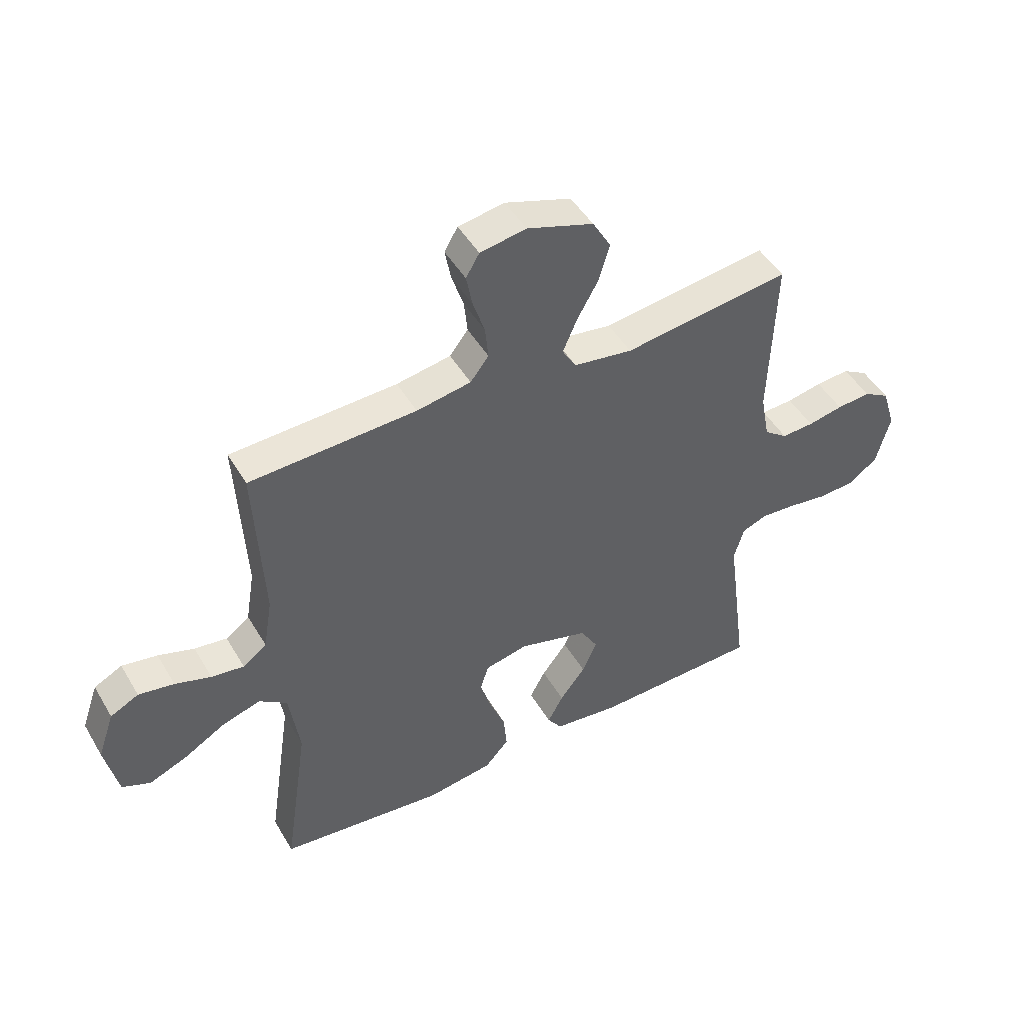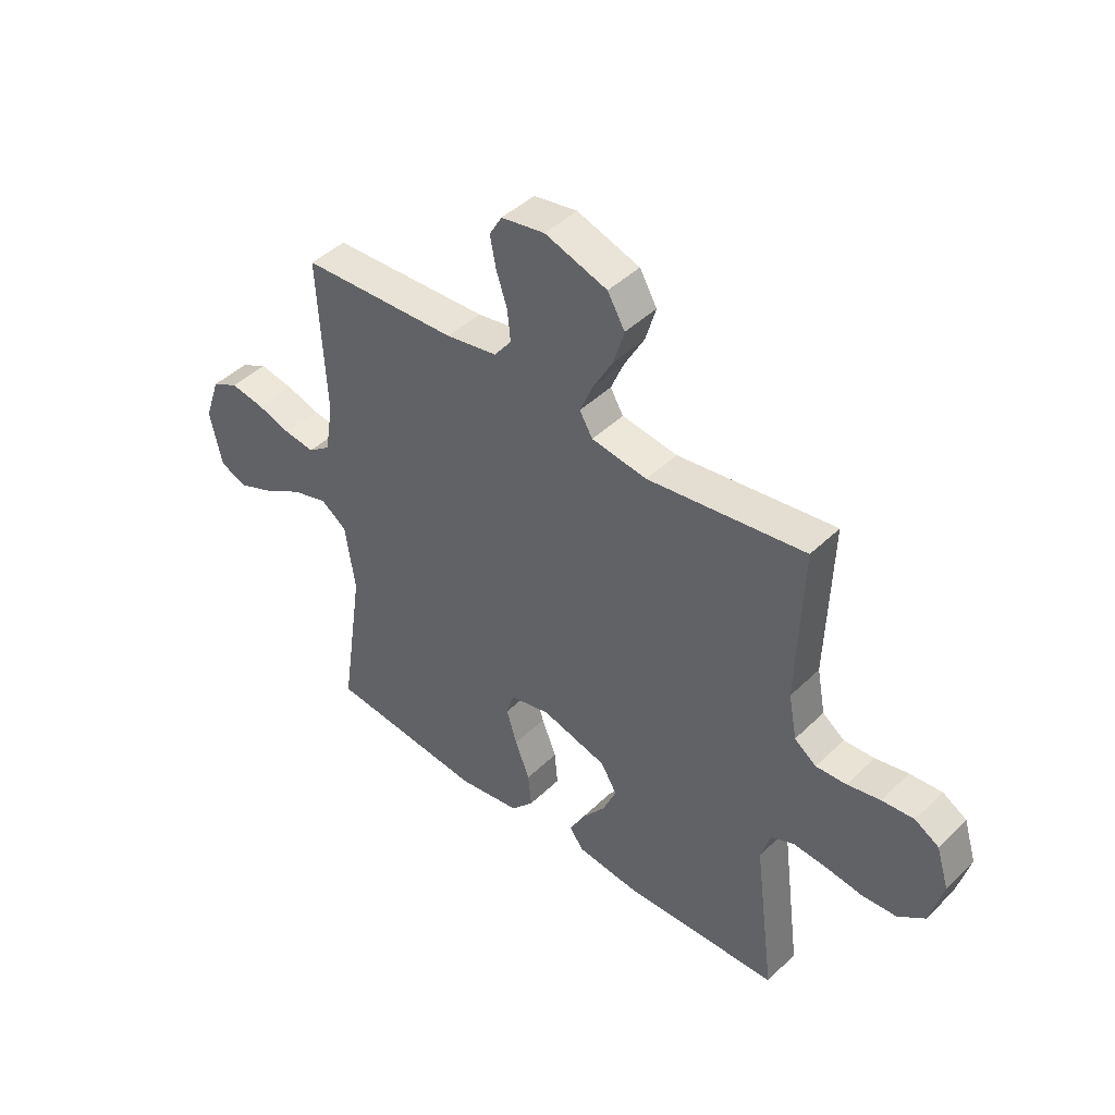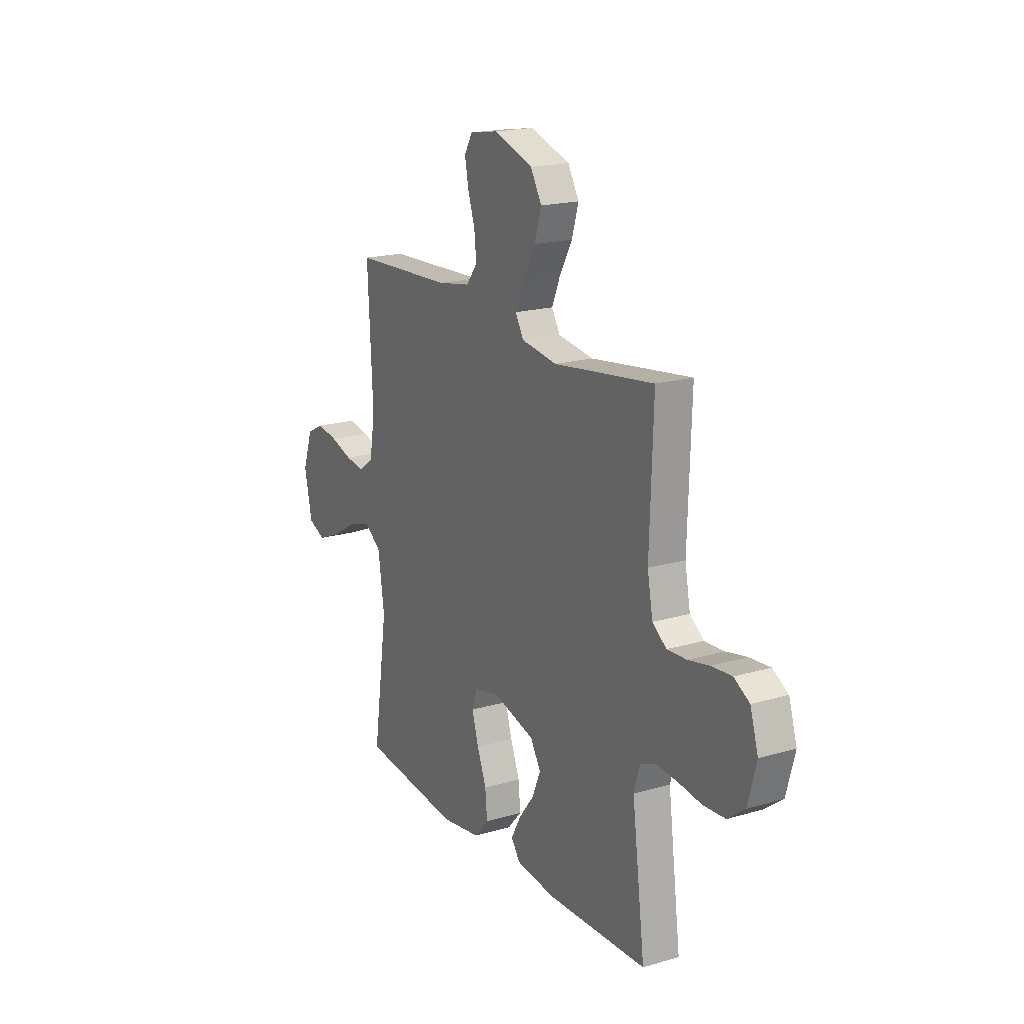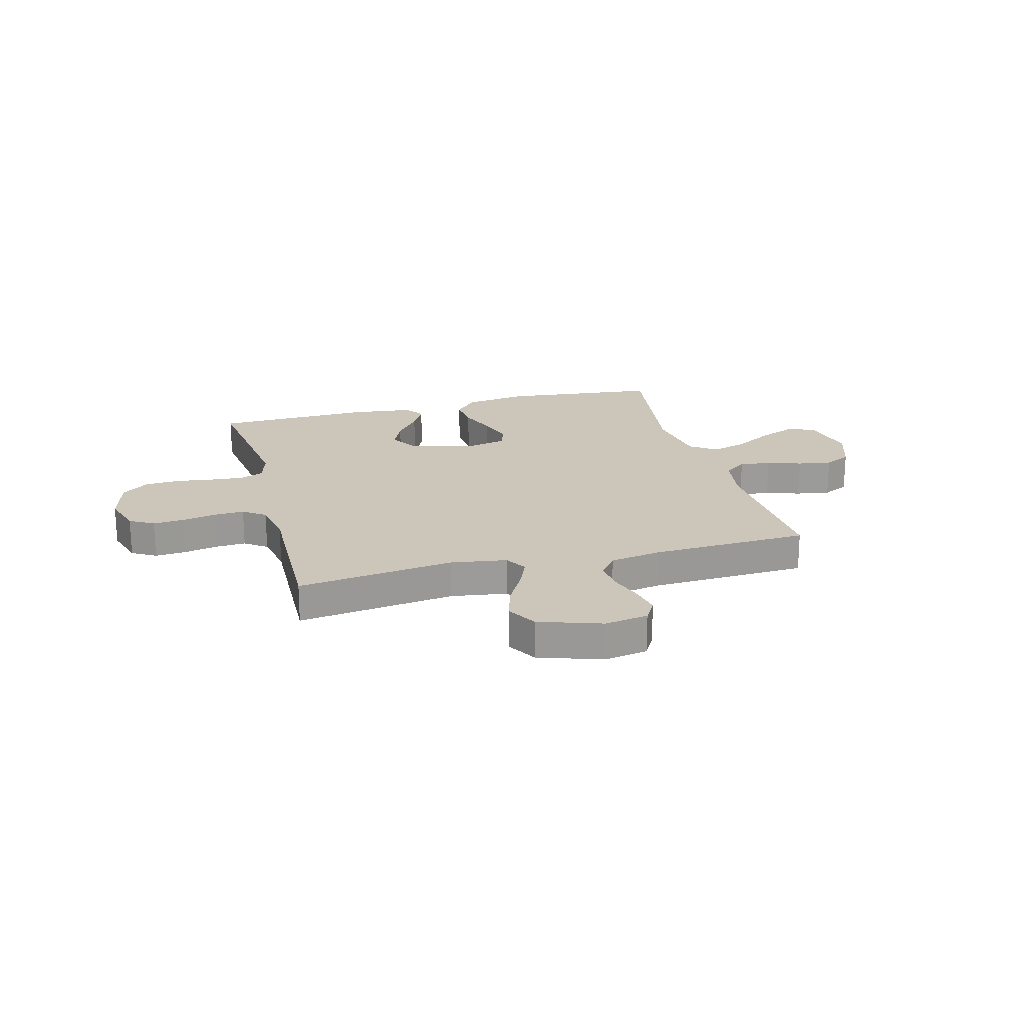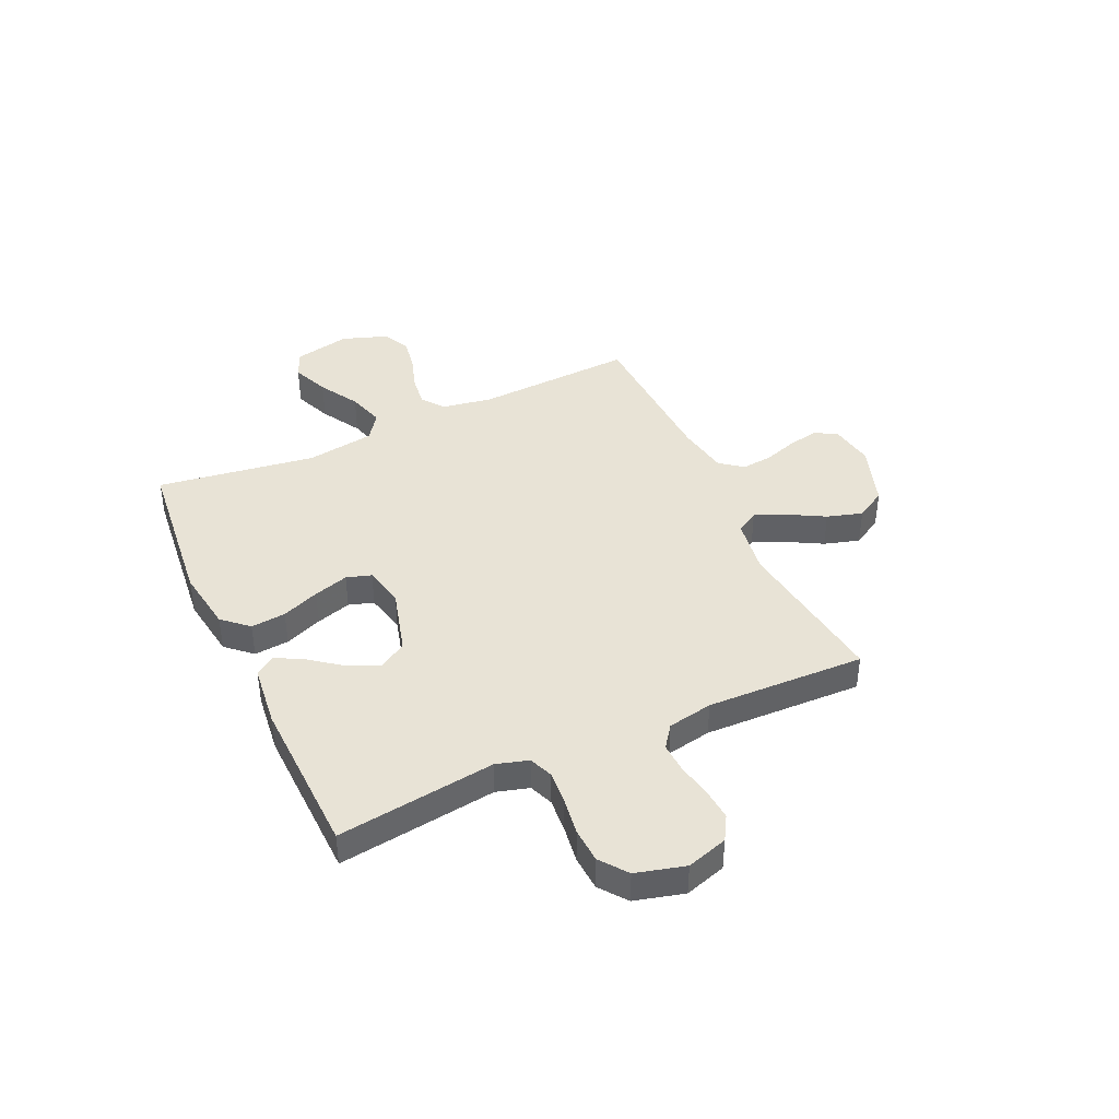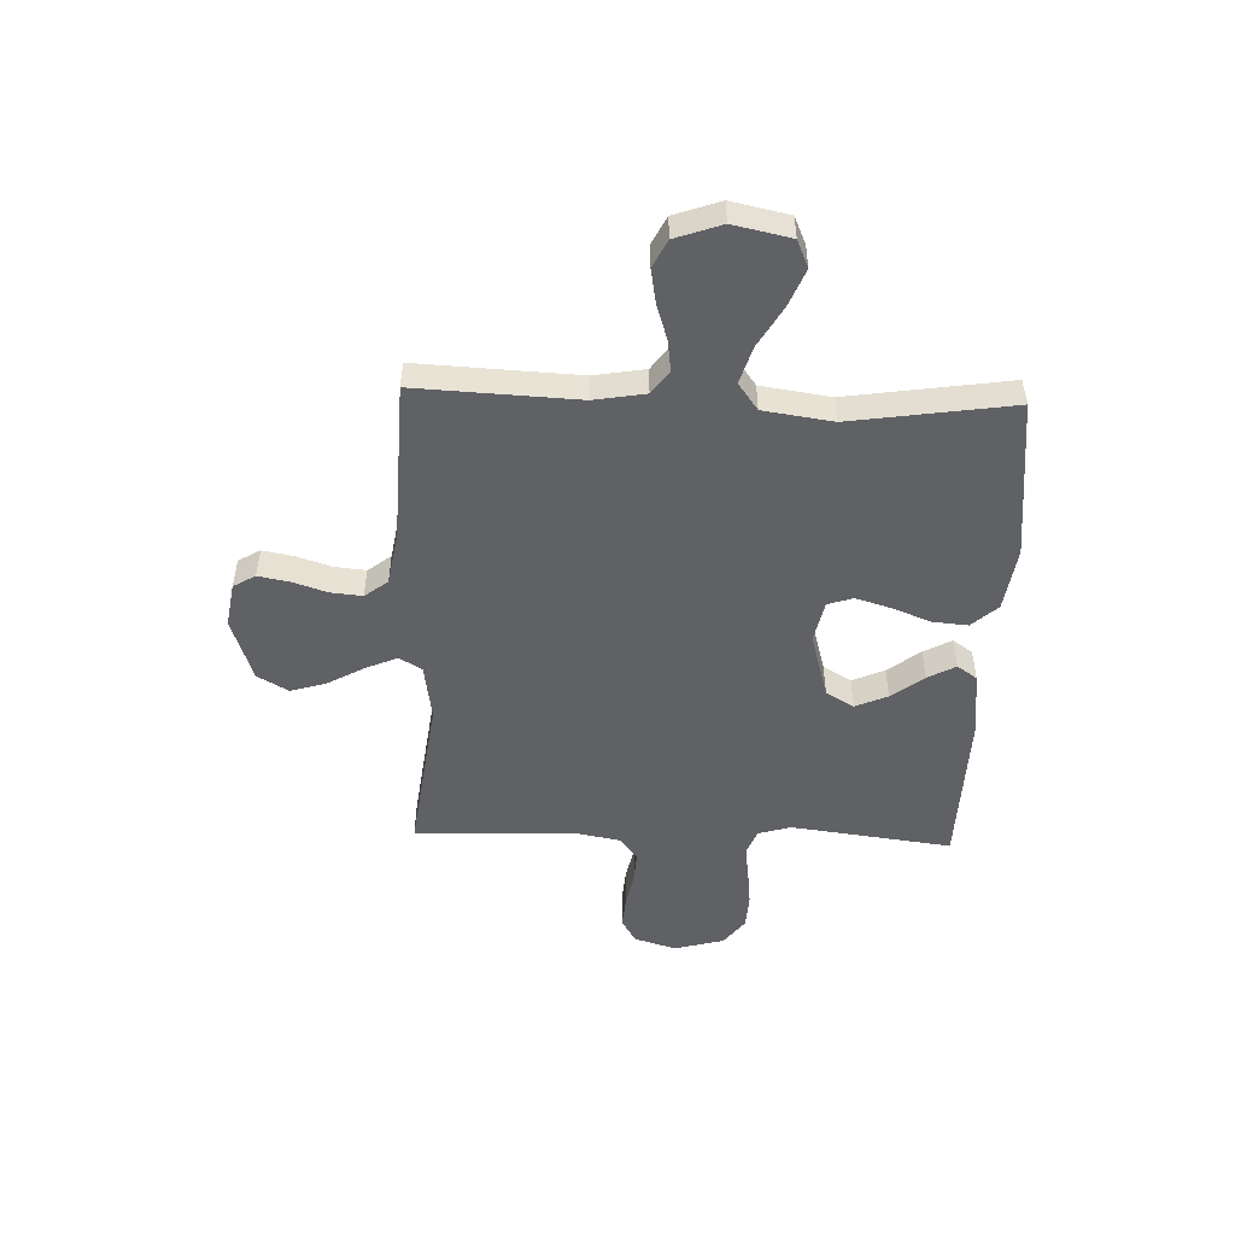
<metadata>
{"format":"obj","ext":"obj","renderer":"f3d","projection":"perspective","resolution":1024,"background":"white","views":[{"elev":47.4,"azim":150.8,"up":"+Z"},{"elev":44.3,"azim":-138.2,"up":"+Z"},{"elev":18.8,"azim":-119.2,"up":"+Z"},{"elev":20.8,"azim":-14.9,"up":"+Y"},{"elev":41.5,"azim":-114.7,"up":"+Y"},{"elev":-50.1,"azim":88.1,"up":"+Y"}]}
</metadata>
<code>
v 0.5 0.07 0.5
v 0.485 0.07 0.2
v 0.501 0.07 0.104
v 0.544 0.07 0.072
v 0.603 0.07 0.08
v 0.668 0.07 0.101
v 0.732 0.07 0.112
v 0.783 0.07 0.086
v 0.813 0.07 0
v 0.79 0.07 -0.107
v 0.739 0.07 -0.129
v 0.669 0.07 -0.1
v 0.594 0.07 -0.056
v 0.525 0.07 -0.035
v 0.475 0.07 -0.071
v 0.456 0.07 -0.2
v 0.5 0.07 -0.5
v 0.2 0.07 -0.532
v 0.081 0.07 -0.514
v 0.038 0.07 -0.466
v 0.044 0.07 -0.4
v 0.072 0.07 -0.329
v 0.092 0.07 -0.263
v 0.077 0.07 -0.216
v 0 0.07 -0.199
v -0.125 0.07 -0.234
v -0.156 0.07 -0.286
v -0.13 0.07 -0.346
v -0.084 0.07 -0.406
v -0.056 0.07 -0.458
v -0.082 0.07 -0.495
v -0.2 0.07 -0.509
v -0.5 0.07 -0.5
v -0.461 0.07 -0.2
v -0.479 0.07 -0.139
v -0.524 0.07 -0.121
v -0.588 0.07 -0.126
v -0.658 0.07 -0.136
v -0.724 0.07 -0.132
v -0.775 0.07 -0.093
v -0.8 0.07 0
v -0.776 0.07 0.078
v -0.73 0.07 0.105
v -0.669 0.07 0.1
v -0.606 0.07 0.087
v -0.548 0.07 0.084
v -0.506 0.07 0.115
v -0.49 0.07 0.2
v -0.5 0.07 0.5
v -0.2 0.07 0.46
v -0.094 0.07 0.476
v -0.069 0.07 0.518
v -0.094 0.07 0.577
v -0.132 0.07 0.645
v -0.152 0.07 0.712
v -0.119 0.07 0.769
v 0 0.07 0.809
v 0.083 0.07 0.795
v 0.107 0.07 0.754
v 0.096 0.07 0.696
v 0.075 0.07 0.632
v 0.069 0.07 0.573
v 0.102 0.07 0.53
v 0.2 0.07 0.513
v 0.5 0 0.5
v 0.485 0 0.2
v 0.501 0 0.104
v 0.544 0 0.072
v 0.603 0 0.08
v 0.668 0 0.101
v 0.732 0 0.112
v 0.783 0 0.086
v 0.813 0 0
v 0.79 0 -0.107
v 0.739 0 -0.129
v 0.669 0 -0.1
v 0.594 0 -0.056
v 0.525 0 -0.035
v 0.475 0 -0.071
v 0.456 0 -0.2
v 0.5 0 -0.5
v 0.2 0 -0.532
v 0.081 0 -0.514
v 0.038 0 -0.466
v 0.044 0 -0.4
v 0.072 0 -0.329
v 0.092 0 -0.263
v 0.077 0 -0.216
v 0 0 -0.199
v -0.125 0 -0.234
v -0.156 0 -0.286
v -0.13 0 -0.346
v -0.084 0 -0.406
v -0.056 0 -0.458
v -0.082 0 -0.495
v -0.2 0 -0.509
v -0.5 0 -0.5
v -0.461 0 -0.2
v -0.479 0 -0.139
v -0.524 0 -0.121
v -0.588 0 -0.126
v -0.658 0 -0.136
v -0.724 0 -0.132
v -0.775 0 -0.093
v -0.8 0 0
v -0.776 0 0.078
v -0.73 0 0.105
v -0.669 0 0.1
v -0.606 0 0.087
v -0.548 0 0.084
v -0.506 0 0.115
v -0.49 0 0.2
v -0.5 0 0.5
v -0.2 0 0.46
v -0.094 0 0.476
v -0.069 0 0.518
v -0.094 0 0.577
v -0.132 0 0.645
v -0.152 0 0.712
v -0.119 0 0.769
v 0 0 0.809
v 0.083 0 0.795
v 0.107 0 0.754
v 0.096 0 0.696
v 0.075 0 0.632
v 0.069 0 0.573
v 0.102 0 0.53
v 0.2 0 0.513
f 58 59 60 61
f 58 61 62
f 57 58 62
f 56 57 62
f 53 54 55 56
f 52 53 56 62
f 51 52 62 63
f 48 49 50
f 47 48 50 51
f 42 43 44 45
f 42 45 46
f 41 42 46
f 40 41 46
f 37 38 39 40
f 36 37 40 46
f 35 36 46 47
f 31 32 33 34
f 28 29 30 31
f 27 28 31 34
f 26 27 34 35
f 19 20 21 22
f 19 22 23
f 16 17 18 19
f 15 16 19 23
f 14 15 23 24
f 10 11 12 13
f 10 13 14
f 9 10 14
f 8 9 14
f 5 6 7 8
f 4 5 8 14
f 3 4 14 24
f 64 1 2
f 25 26 35 47
f 47 51 63 64
f 24 25 47 64
f 2 3 24 64
f 125 124 123 122
f 126 125 122
f 126 122 121
f 126 121 120
f 120 119 118 117
f 126 120 117 116
f 127 126 116 115
f 114 113 112
f 115 114 112 111
f 109 108 107 106
f 110 109 106
f 110 106 105
f 110 105 104
f 104 103 102 101
f 110 104 101 100
f 111 110 100 99
f 98 97 96 95
f 95 94 93 92
f 98 95 92 91
f 99 98 91 90
f 86 85 84 83
f 87 86 83
f 83 82 81 80
f 87 83 80 79
f 88 87 79 78
f 77 76 75 74
f 78 77 74
f 78 74 73
f 78 73 72
f 72 71 70 69
f 78 72 69 68
f 88 78 68 67
f 66 65 128
f 111 99 90 89
f 128 127 115 111
f 128 111 89 88
f 128 88 67 66
f 1 65 66 2
f 2 66 67 3
f 3 67 68 4
f 4 68 69 5
f 5 69 70 6
f 6 70 71 7
f 7 71 72 8
f 8 72 73 9
f 9 73 74 10
f 10 74 75 11
f 11 75 76 12
f 12 76 77 13
f 13 77 78 14
f 14 78 79 15
f 15 79 80 16
f 16 80 81 17
f 17 81 82 18
f 18 82 83 19
f 19 83 84 20
f 20 84 85 21
f 21 85 86 22
f 22 86 87 23
f 23 87 88 24
f 24 88 89 25
f 25 89 90 26
f 26 90 91 27
f 27 91 92 28
f 28 92 93 29
f 29 93 94 30
f 30 94 95 31
f 31 95 96 32
f 32 96 97 33
f 33 97 98 34
f 34 98 99 35
f 35 99 100 36
f 36 100 101 37
f 37 101 102 38
f 38 102 103 39
f 39 103 104 40
f 40 104 105 41
f 41 105 106 42
f 42 106 107 43
f 43 107 108 44
f 44 108 109 45
f 45 109 110 46
f 46 110 111 47
f 47 111 112 48
f 48 112 113 49
f 49 113 114 50
f 50 114 115 51
f 51 115 116 52
f 52 116 117 53
f 53 117 118 54
f 54 118 119 55
f 55 119 120 56
f 56 120 121 57
f 57 121 122 58
f 58 122 123 59
f 59 123 124 60
f 60 124 125 61
f 61 125 126 62
f 62 126 127 63
f 63 127 128 64
f 64 128 65 1

</code>
